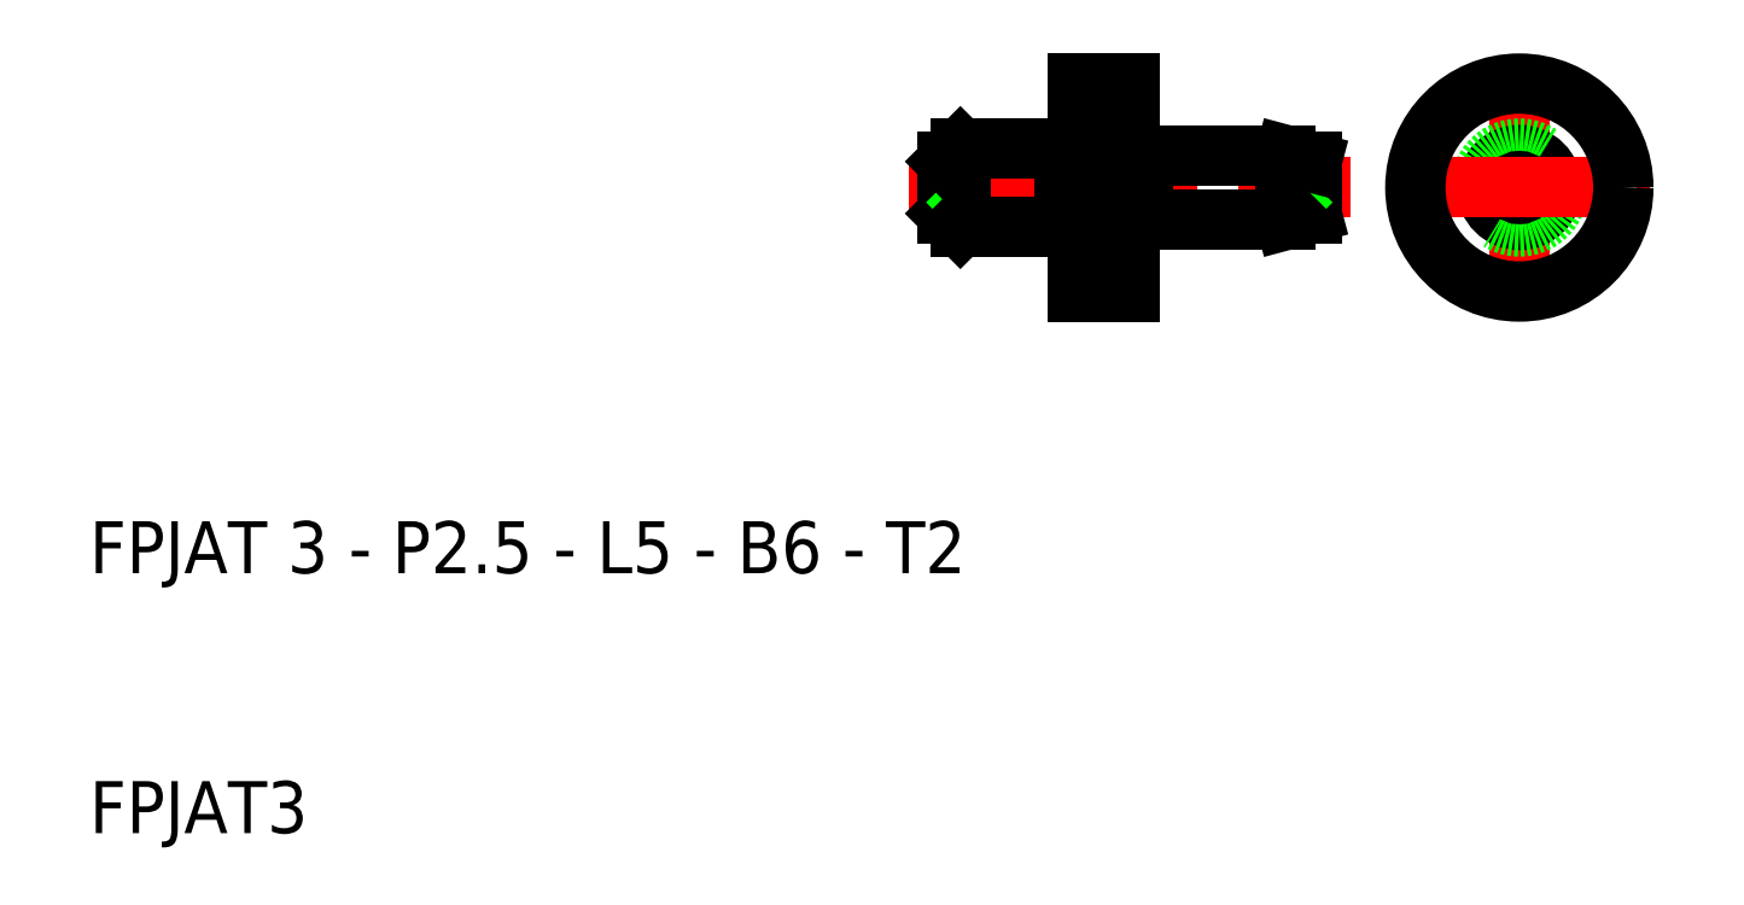
<metadata>
{"format":"dxf","ext":"dxf","renderer":"ezdxf+matplotlib","layout":"modelspace","background":"white","min_lineweight":24,"dpi":150}
</metadata>
<code>
0
SECTION
2
ENTITIES
0
TEXT
8
0
10
10
20
10
30
0
40
2
1
FPJAT3
0
TEXT
8
0
10
10
20
20
30
0
40
2
1
FPJAT 3 - P2.5 - L5 - B6 - T2
0
LINE
8
CENTER
10
41.5
20
34.84
30
0
11
58.5
21
34.84
31
0
0
LINE
8
0
10
43.5
20
36.34
30
0
11
47.5
21
36.34
31
0
0
LINE
8
0
10
43.5
20
33.34
30
0
11
47.5
21
33.34
31
0
0
LINE
8
0
10
43.25
20
34.84
30
0
11
43
21
34.59
31
0
0
LINE
8
0
10
43.5
20
36.34
30
0
11
43.5
21
33.34
31
0
0
LINE
8
0
10
43
20
33.84
30
0
11
43
21
35.84
31
0
0
LINE
8
0
10
43
20
33.84
30
0
11
43.5
21
33.34
31
0
0
LINE
8
0
10
43.25
20
34.84
30
0
11
43
21
35.09
31
0
0
LINE
8
0
10
43.5
20
36.34
30
0
11
43
21
35.84
31
0
0
LINE
8
0
10
50.5
20
33.59
30
0
11
56
21
33.59
31
0
0
LINE
8
0
10
50.5
20
36.09
30
0
11
56
21
36.09
31
0
0
LINE
8
0
10
47.5
20
36.34
30
0
11
47.5
21
33.34
31
0
0
LINE
8
0
10
50.5
20
36.09
30
0
11
50.5
21
33.59
31
0
0
LINE
8
0
10
50
20
33.59
30
0
11
50
21
36.09
31
0
0
LINE
8
0
10
48
20
33.34
30
0
11
48
21
36.34
31
0
0
ARC
8
0
10
50.1
20
33.59
30
0
40
0.1
50
90
51
180
0
LINE
8
0
10
50
20
30.84
30
0
11
50
21
33.59
31
0
0
LINE
8
0
10
50
20
30.84
30
0
11
48
21
30.84
31
0
0
LINE
8
0
10
48
20
30.84
30
0
11
48
21
33.34
31
0
0
LINE
8
0
10
47.6
20
33.44
30
0
11
47.9
21
33.44
31
0
0
LINE
8
0
10
48
20
33.34
30
0
11
48
21
30.84
31
0
0
ARC
8
0
10
47.6
20
33.34
30
0
40
0.1
50
90
51
180
0
ARC
8
0
10
47.9
20
33.34
30
0
40
0.1
50
0
51
90
0
LINE
8
0
10
50.4
20
33.69
30
0
11
50.1
21
33.69
31
0
0
ARC
8
0
10
50.4
20
33.59
30
0
40
0.1
50
0
51
90
0
ARC
8
0
10
50.1
20
36.09
30
0
40
0.1
50
180
51
270
0
LINE
8
0
10
50
20
38.84
30
0
11
50
21
36.09
31
0
0
LINE
8
0
10
50
20
38.84
30
0
11
48
21
38.84
31
0
0
LINE
8
0
10
47.6
20
36.24
30
0
11
47.9
21
36.24
31
0
0
LINE
8
0
10
48
20
38.84
30
0
11
48
21
36.34
31
0
0
ARC
8
0
10
47.6
20
36.34
30
0
40
0.1
50
180
51
270
0
ARC
8
0
10
47.9
20
36.34
30
0
40
0.1
50
270
51
0
0
LINE
8
0
10
50.4
20
35.99
30
0
11
50.1
21
35.99
31
0
0
ARC
8
0
10
50.4
20
36.09
30
0
40
0.1
50
270
51
0
0
LINE
8
0
10
56.75
20
34.84
30
0
11
57
21
34.59
31
0
0
LINE
8
0
10
56
20
33.59
30
0
11
56
21
36.09
31
0
0
LINE
8
0
10
57
20
35.82
30
0
11
57
21
33.86
31
0
0
LINE
8
0
10
56
20
33.59
30
0
11
57
21
33.86
31
0
0
LINE
8
0
10
56.75
20
34.84
30
0
11
57
21
35.09
31
0
0
LINE
8
0
10
56
20
36.09
30
0
11
57
21
35.82
31
0
0
LINE
8
CENTER
10
65
20
29.84
30
0
11
65
21
39.84
31
0
0
CIRCLE
8
0
10
65
20
34.84
30
0
40
1.25
0
CIRCLE
8
0
10
65
20
34.84
30
0
40
1.083
0
CIRCLE
8
0
10
65
20
34.84
30
0
40
1.5
0
CIRCLE
8
0
10
65
20
34.84
30
0
40
0.25
0
LINE
8
CENTER
10
60
20
34.84
30
0
11
70
21
34.84
31
0
0
CIRCLE
8
0
10
65
20
34.84
30
0
40
4
0
ENDSEC
0
EOF

</code>
